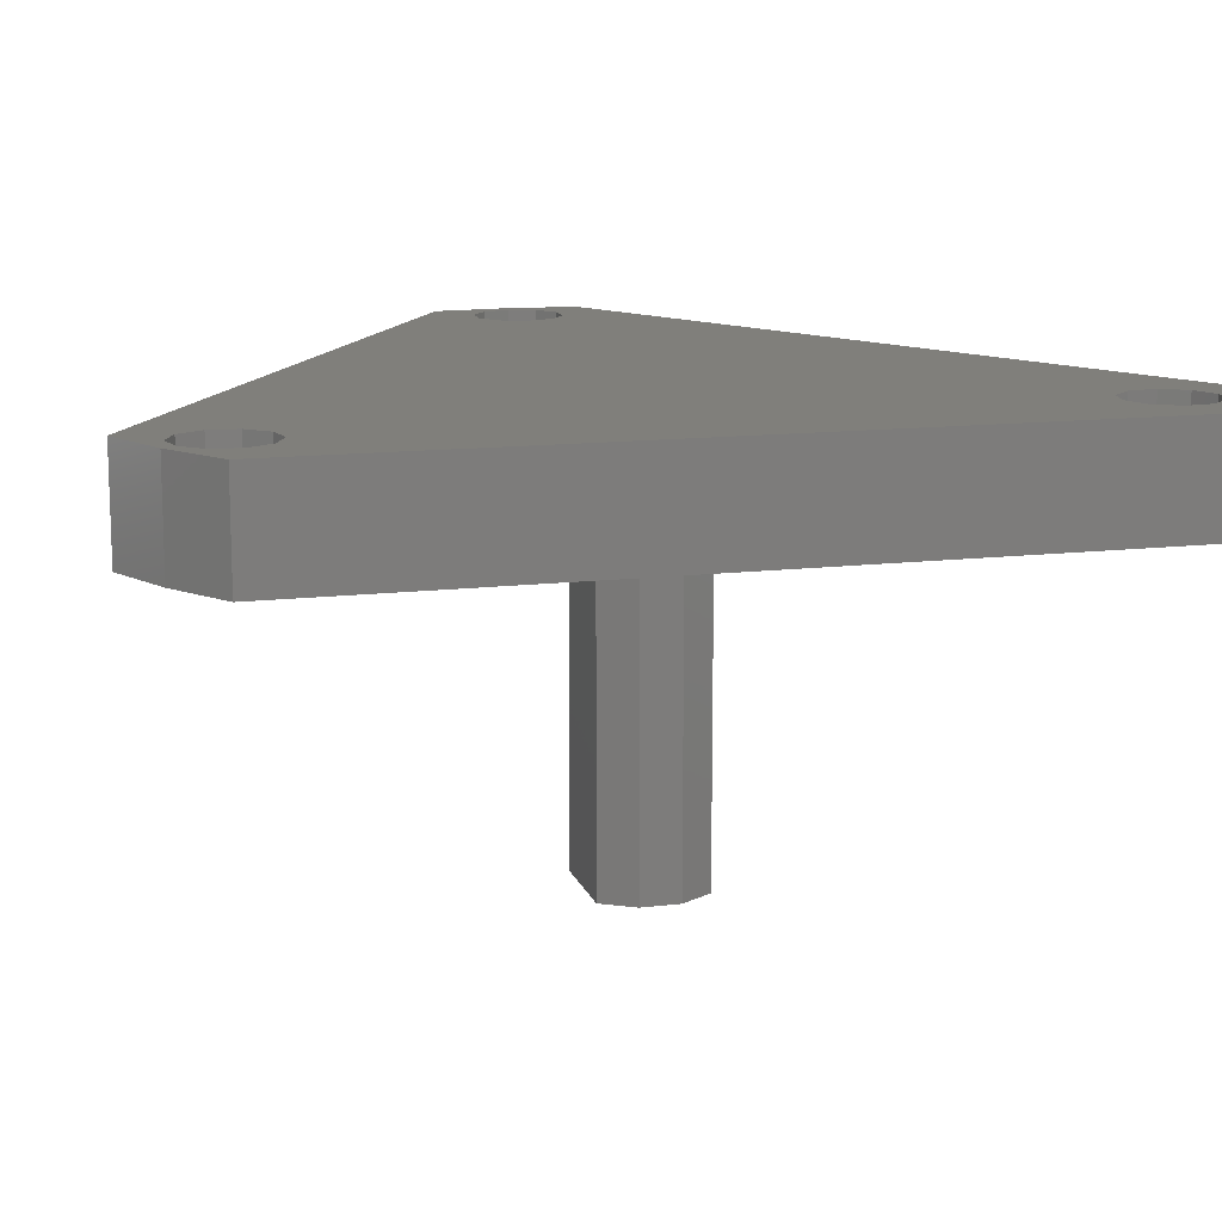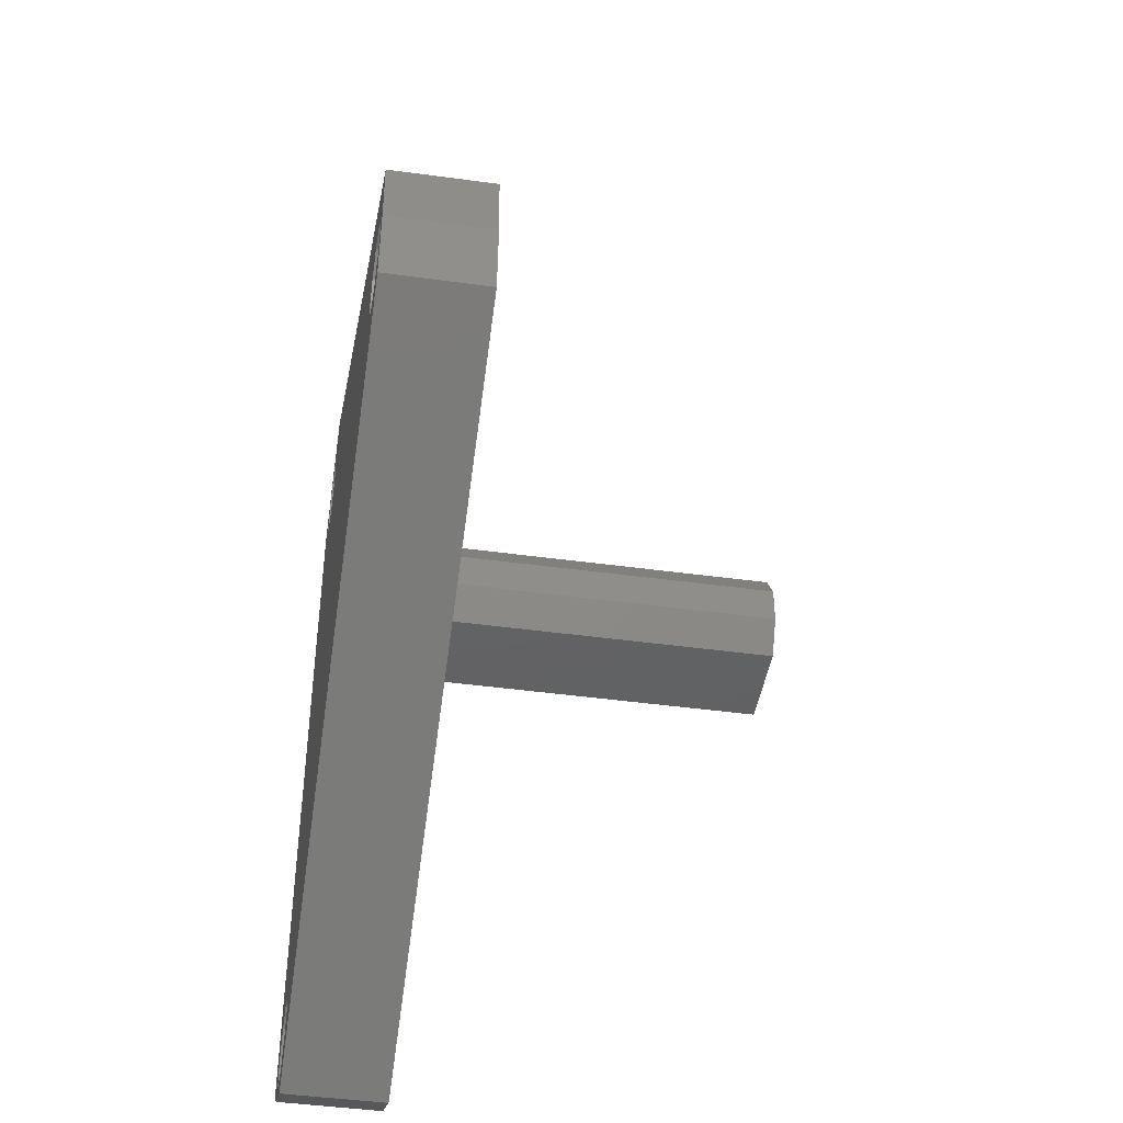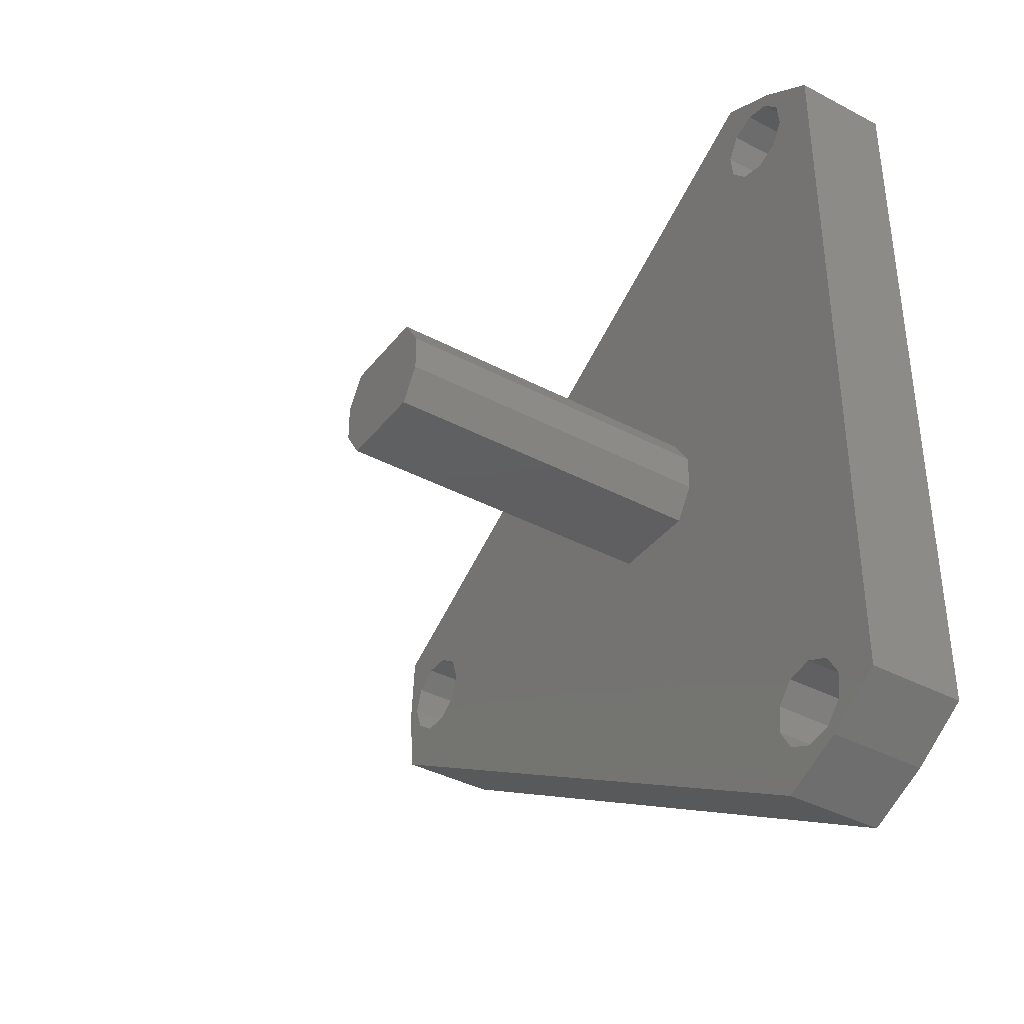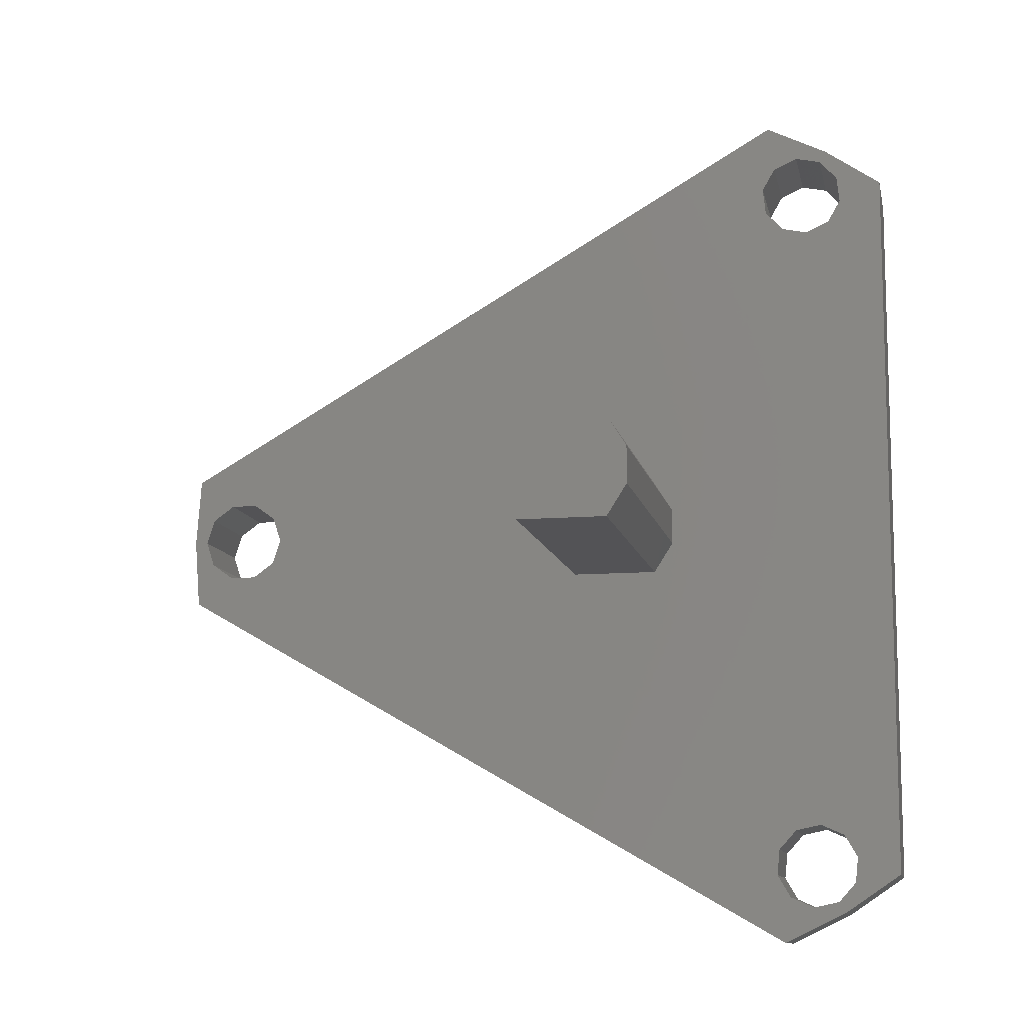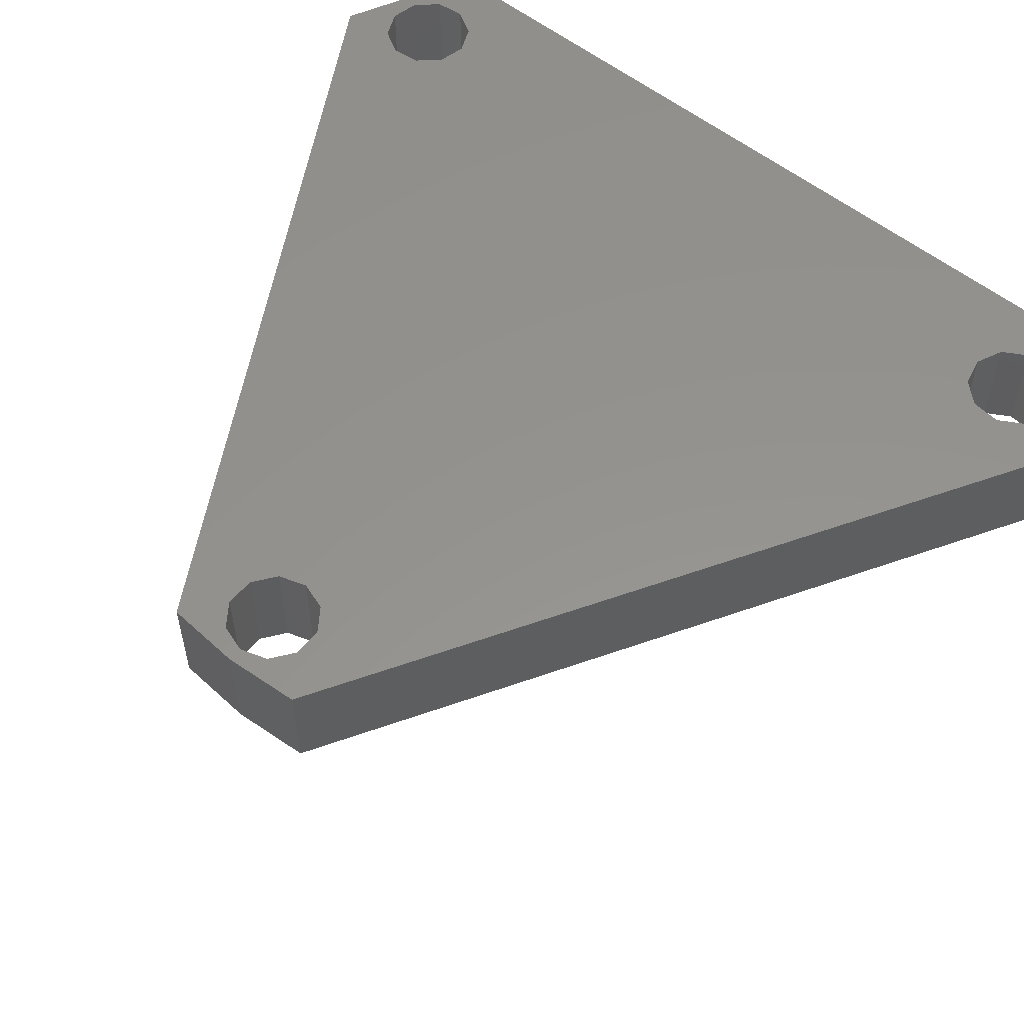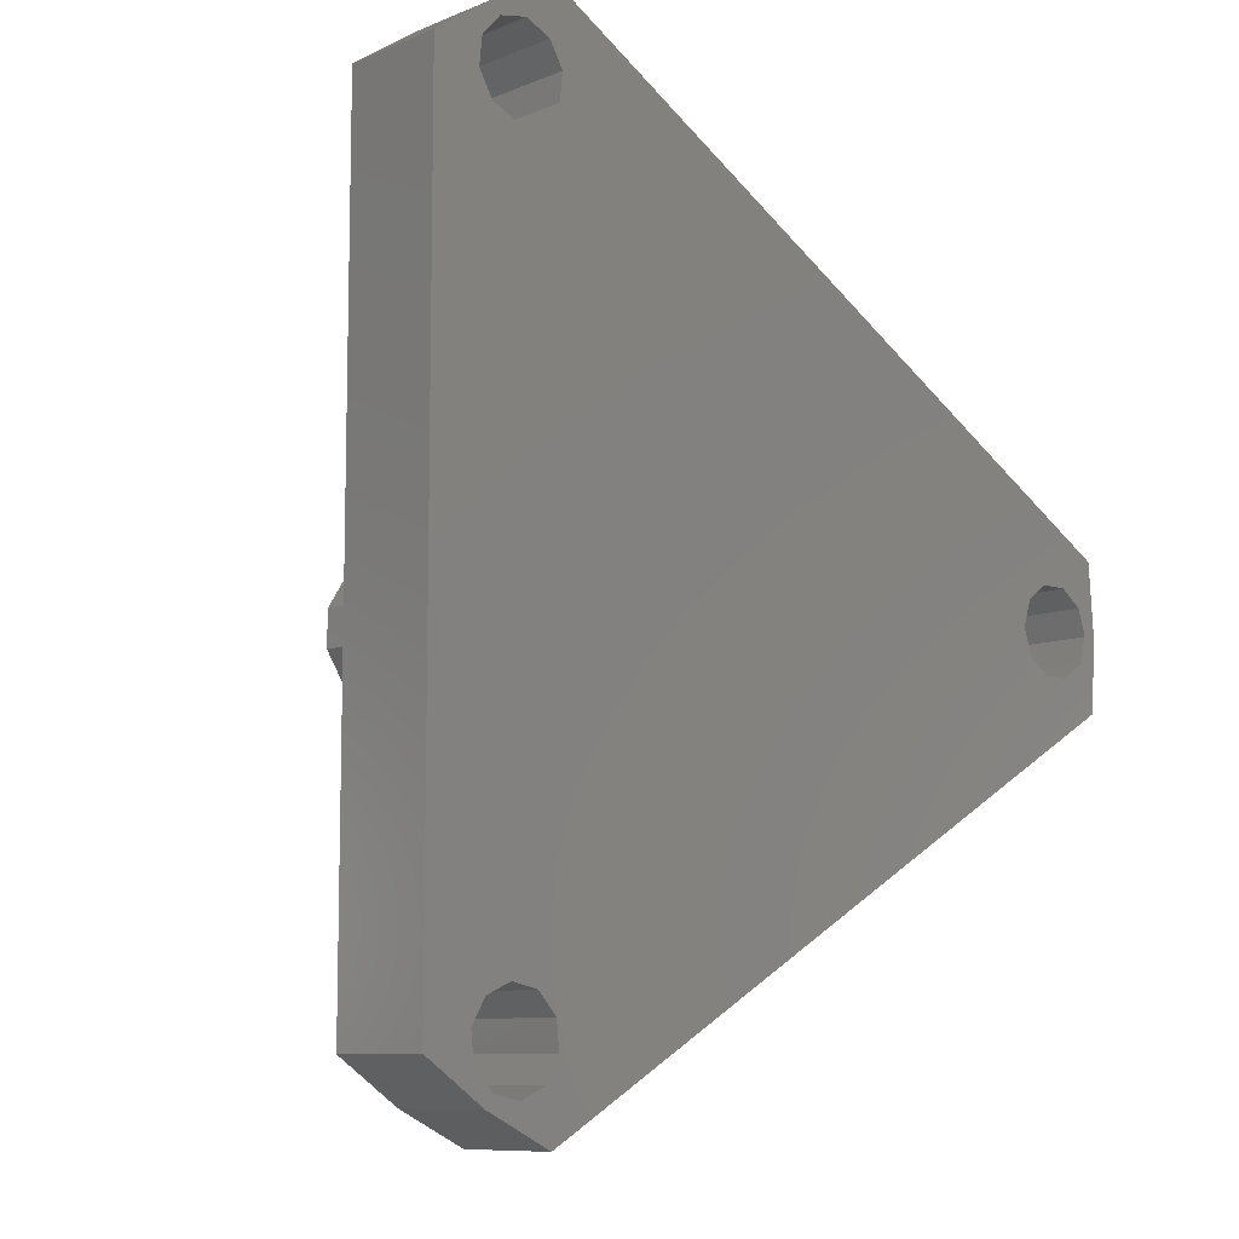
<metadata>
{"format":"stl","ext":"stl","renderer":"f3d","projection":"perspective","resolution":1024,"background":"white","views":[{"elev":13.0,"azim":-105.4,"up":"+Z"},{"elev":-44.3,"azim":80.9,"up":"+Y"},{"elev":-38.6,"azim":-123.7,"up":"+Y"},{"elev":-10.9,"azim":-168.6,"up":"+Y"},{"elev":56.3,"azim":129.7,"up":"+Z"},{"elev":-9.2,"azim":-43.0,"up":"+Y"}]}
</metadata>
<code>
# stl→obj: 94 verts, 196 faces
v 11.75 0.7641 3
v 12.4 1.236 3
v -5.128 11.36 3
v -7.05 12.21 3
v -6.264 12.38 3
v -7.25 12.56 3
v -5.212 -10.56 3
v -5.128 -11.36 3
v 12.4 -1.236 3
v -7.27 -10.12 3
v -6.536 -9.792 3
v -6.536 9.792 3
v 14.35 2.11 3
v 13.2 1.236 3
v 13.85 0.7641 3
v -5.75 -9.959 3
v 11.75 -0.7641 3
v 11.5 1.592e-16 3
v -5.212 10.56 3
v -5.75 9.959 3
v -5.346 13.48 3
v -5.53 12.05 3
v -5.346 -13.48 3
v 14.35 -2.11 3
v 13.2 -1.236 3
v -5.53 -12.05 3
v -6.264 -12.38 3
v -7.05 -12.21 3
v -7.25 -12.56 3
v -9 -11.37 3
v -7.588 -11.61 3
v -7.672 -10.81 3
v -7.27 10.12 3
v -7.672 10.81 3
v -9 11.37 3
v -7.588 11.61 3
v 14.5 0 3
v 14.1 0 3
v 13.85 -0.7641 3
v -7.25 12.56 0
v -6.264 12.38 0
v -7.05 12.21 0
v 13.85 0.7641 0
v 13.2 1.236 0
v 14.35 2.11 0
v -1.323 1.5 0
v -1.921 0.5579 0
v -5.75 9.959 0
v -5.212 10.56 0
v -5.128 11.36 0
v -5.346 13.48 0
v 1.323 1.5 0
v -1.323 -1.5 0
v 1.323 -1.5 0
v -5.346 -13.48 0
v -5.128 -11.36 0
v -5.212 -10.56 0
v -5.75 -9.959 0
v -1.921 -0.5579 0
v -5.53 12.05 0
v -7.25 -12.56 0
v -7.05 -12.21 0
v -6.264 -12.38 0
v -5.53 -12.05 0
v -9 -11.37 0
v -7.672 10.81 0
v -7.27 10.12 0
v -6.536 9.792 0
v -7.27 -10.12 0
v -7.672 -10.81 0
v -7.588 -11.61 0
v -9 11.37 0
v -7.588 11.61 0
v 12.4 1.236 0
v -6.536 -9.792 0
v 12.4 -1.236 0
v 13.2 -1.236 0
v 14.35 -2.11 0
v 11.75 -0.7641 0
v 1.921 -0.5579 0
v 11.5 1.592e-16 0
v 1.921 0.5579 0
v 11.75 0.7641 0
v 13.85 -0.7641 0
v 14.1 0 0
v 14.5 0 0
v -1.323 -1.5 -10
v 1.323 -1.5 -10
v 1.921 -0.5579 -10
v 1.921 0.5579 -10
v 1.323 1.5 -10
v -1.323 1.5 -10
v -1.921 0.5579 -10
v -1.921 -0.5579 -10
f 1 2 3
f 4 5 6
f 7 8 9
f 10 11 12
f 13 14 15
f 16 7 9
f 16 9 17
f 16 17 18
f 16 18 1
f 16 1 3
f 16 3 19
f 16 19 20
f 16 20 12
f 16 12 11
f 21 6 5
f 21 5 22
f 21 22 3
f 21 3 2
f 21 2 14
f 21 14 13
f 23 24 25
f 23 25 9
f 23 9 8
f 23 8 26
f 23 26 27
f 23 27 28
f 23 28 29
f 30 29 28
f 30 28 31
f 30 31 32
f 30 32 10
f 30 10 12
f 30 12 33
f 30 33 34
f 35 30 34
f 35 34 36
f 35 36 4
f 35 4 6
f 13 15 37
f 37 15 38
f 37 38 24
f 24 38 39
f 24 39 25
f 40 41 42
f 43 44 45
f 46 47 48
f 46 48 49
f 46 49 50
f 46 50 51
f 46 51 52
f 53 54 55
f 53 55 56
f 53 56 57
f 53 57 58
f 53 58 59
f 51 50 60
f 51 60 41
f 51 41 40
f 55 61 62
f 55 62 63
f 55 63 64
f 55 64 56
f 65 66 67
f 65 67 68
f 65 68 69
f 65 69 70
f 65 70 71
f 65 71 62
f 65 62 61
f 72 40 42
f 72 42 73
f 72 73 66
f 72 66 65
f 51 45 44
f 51 44 74
f 51 74 52
f 69 68 75
f 75 68 48
f 75 48 58
f 58 48 47
f 58 47 59
f 54 76 55
f 55 76 77
f 55 77 78
f 79 80 81
f 81 80 82
f 81 82 83
f 83 82 52
f 83 52 74
f 54 80 76
f 76 80 79
f 77 84 78
f 78 84 85
f 78 85 86
f 86 85 43
f 86 43 45
f 56 7 57
f 57 7 16
f 57 16 58
f 7 56 8
f 8 56 64
f 8 64 26
f 26 64 63
f 26 63 27
f 27 63 62
f 27 62 28
f 70 31 71
f 71 31 28
f 71 28 62
f 31 70 32
f 32 70 69
f 32 69 10
f 10 69 75
f 10 75 11
f 11 75 58
f 11 58 16
f 67 12 68
f 68 12 20
f 68 20 48
f 12 67 33
f 33 67 66
f 33 66 34
f 34 66 73
f 34 73 36
f 36 73 42
f 36 42 4
f 60 5 41
f 41 5 4
f 41 4 42
f 5 60 22
f 22 60 50
f 22 50 3
f 3 50 49
f 3 49 19
f 19 49 48
f 19 48 20
f 74 1 83
f 83 1 18
f 83 18 81
f 1 74 2
f 2 74 44
f 2 44 14
f 14 44 43
f 14 43 15
f 15 43 85
f 15 85 38
f 77 39 84
f 84 39 38
f 84 38 85
f 39 77 25
f 25 77 76
f 25 76 9
f 9 76 79
f 9 79 17
f 17 79 81
f 17 81 18
f 24 78 37
f 37 78 86
f 55 23 61
f 61 23 29
f 61 29 65
f 65 29 30
f 37 86 13
f 13 86 45
f 72 35 40
f 40 35 6
f 40 6 51
f 51 6 21
f 72 65 35
f 35 65 30
f 45 51 13
f 13 51 21
f 55 78 23
f 23 78 24
f 53 87 54
f 54 87 88
f 54 88 80
f 80 88 89
f 80 89 82
f 82 89 90
f 82 90 52
f 52 90 91
f 46 52 92
f 92 52 91
f 46 92 47
f 47 92 93
f 47 93 59
f 59 93 94
f 59 94 53
f 53 94 87
f 88 87 89
f 89 87 94
f 89 94 90
f 90 94 93
f 90 93 91
f 91 93 92

</code>
